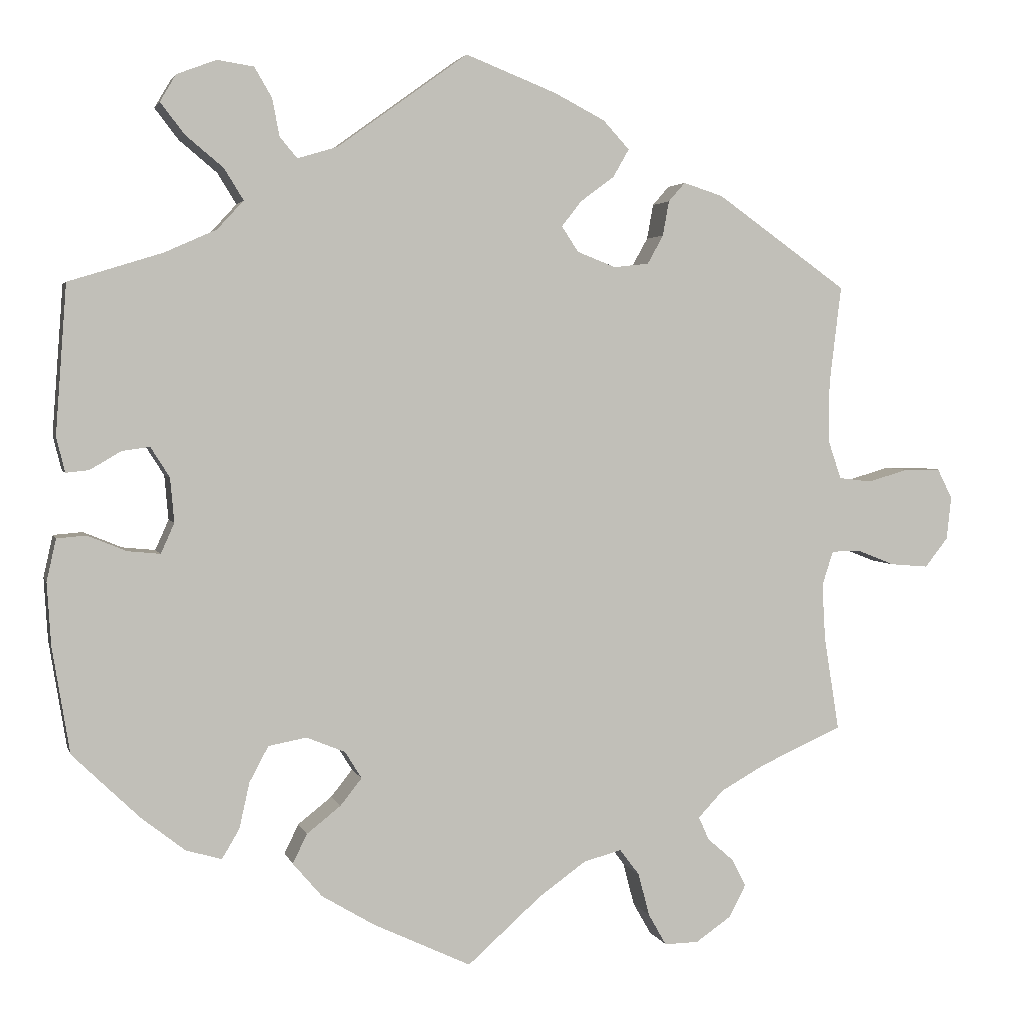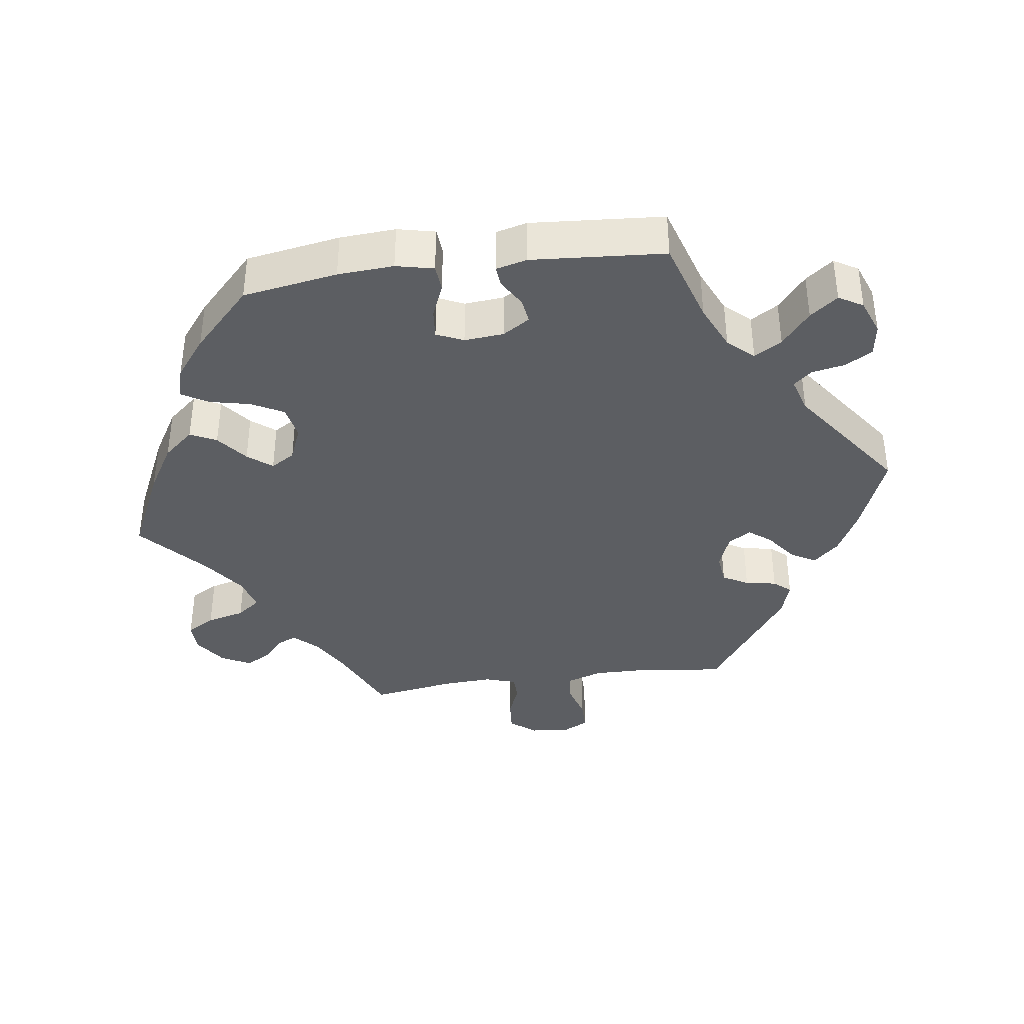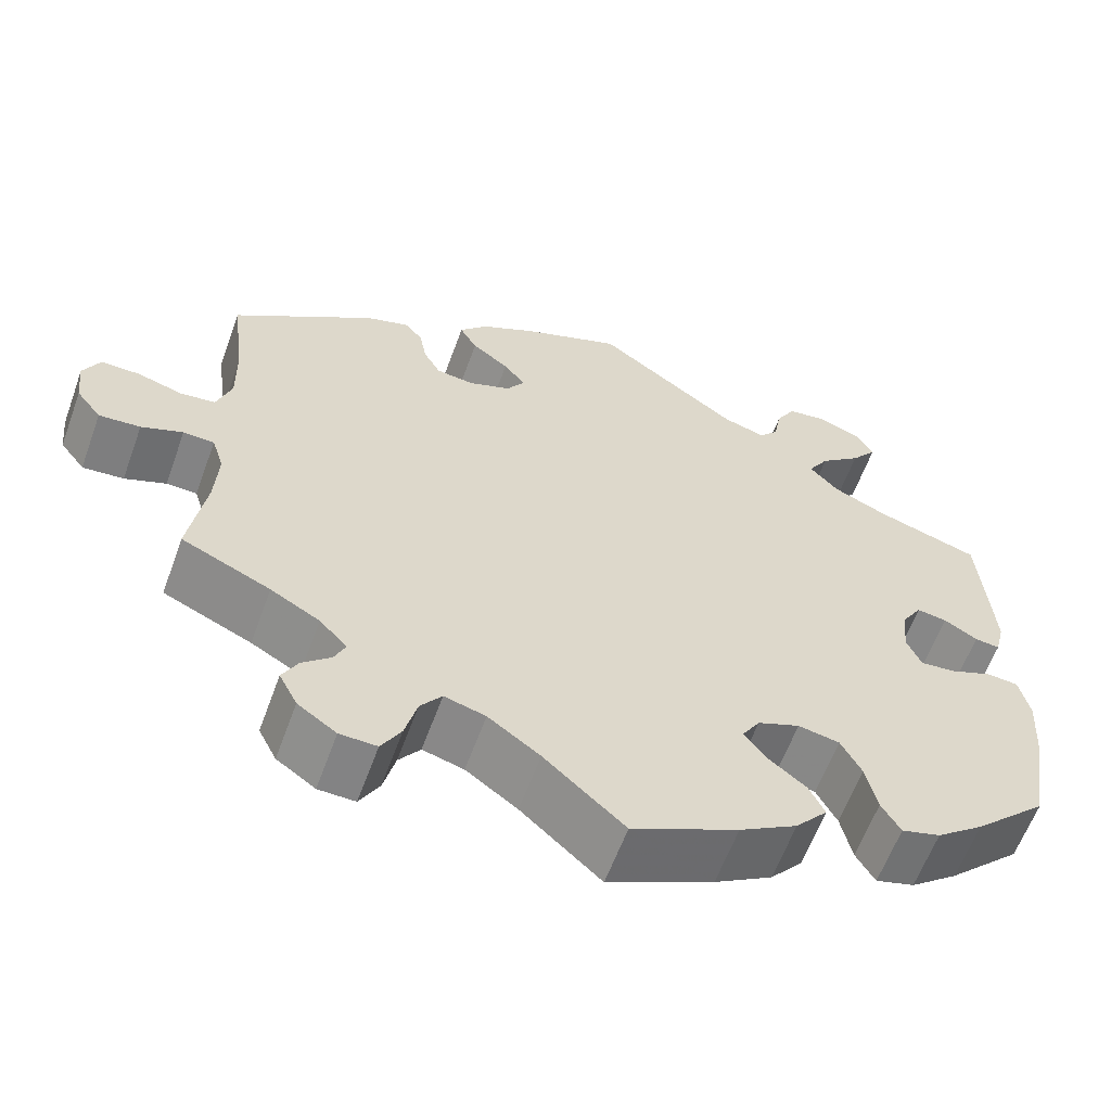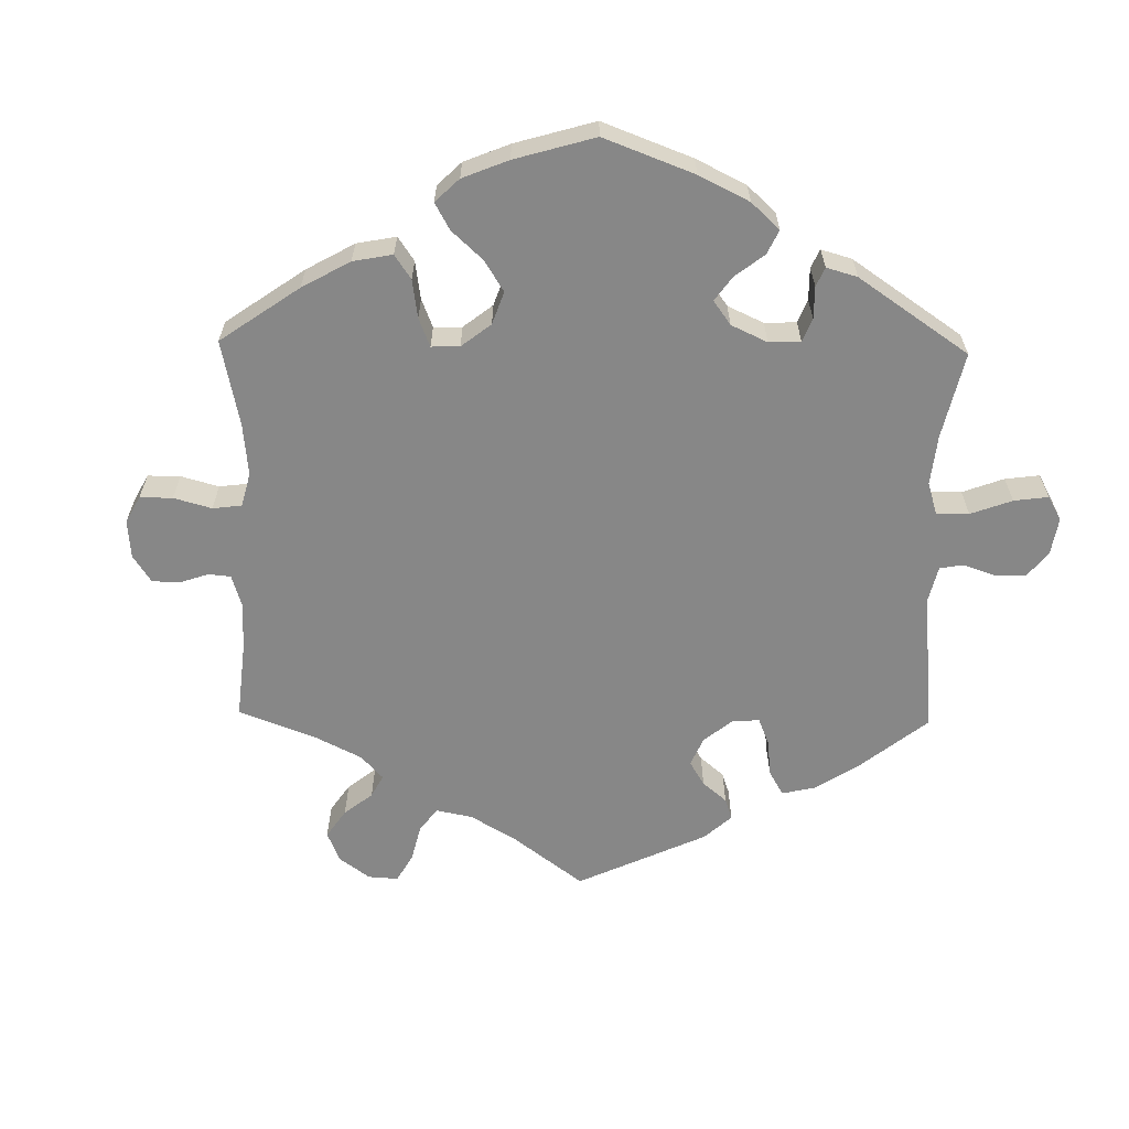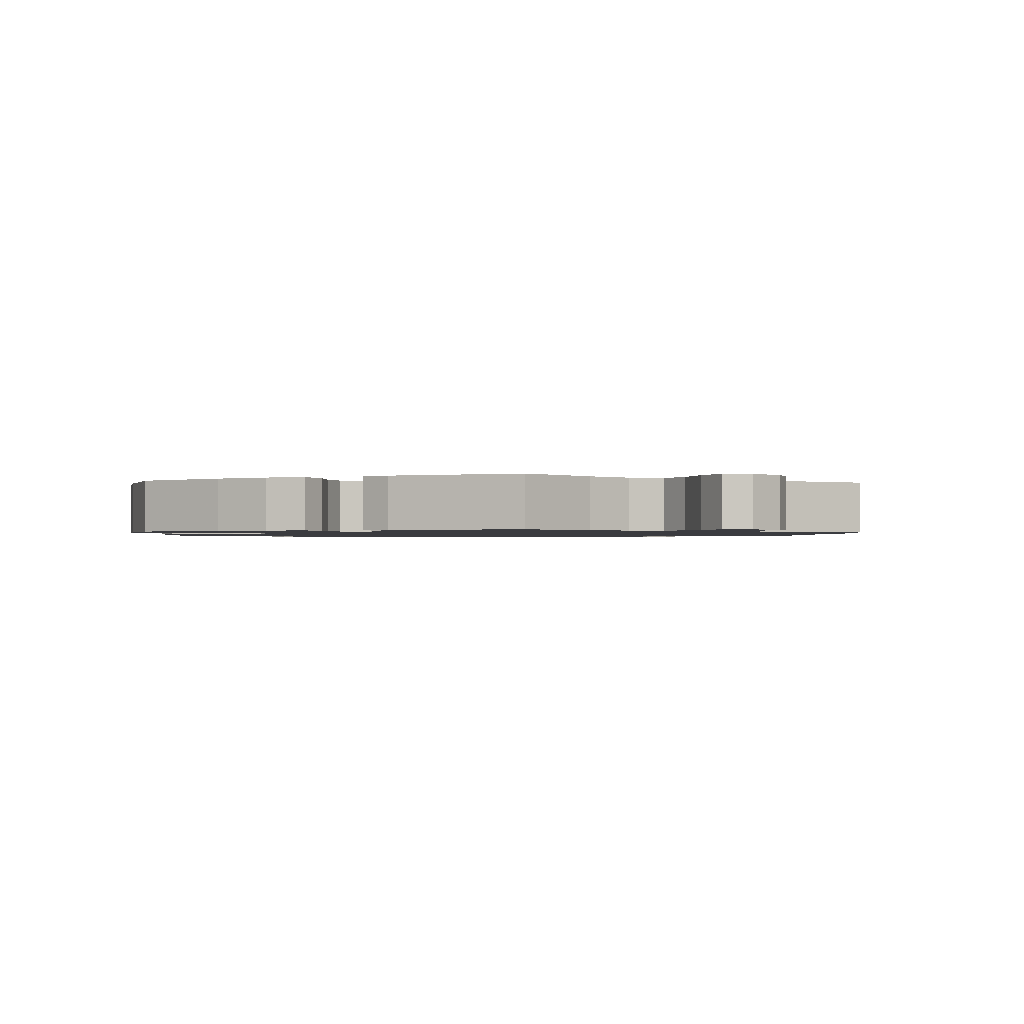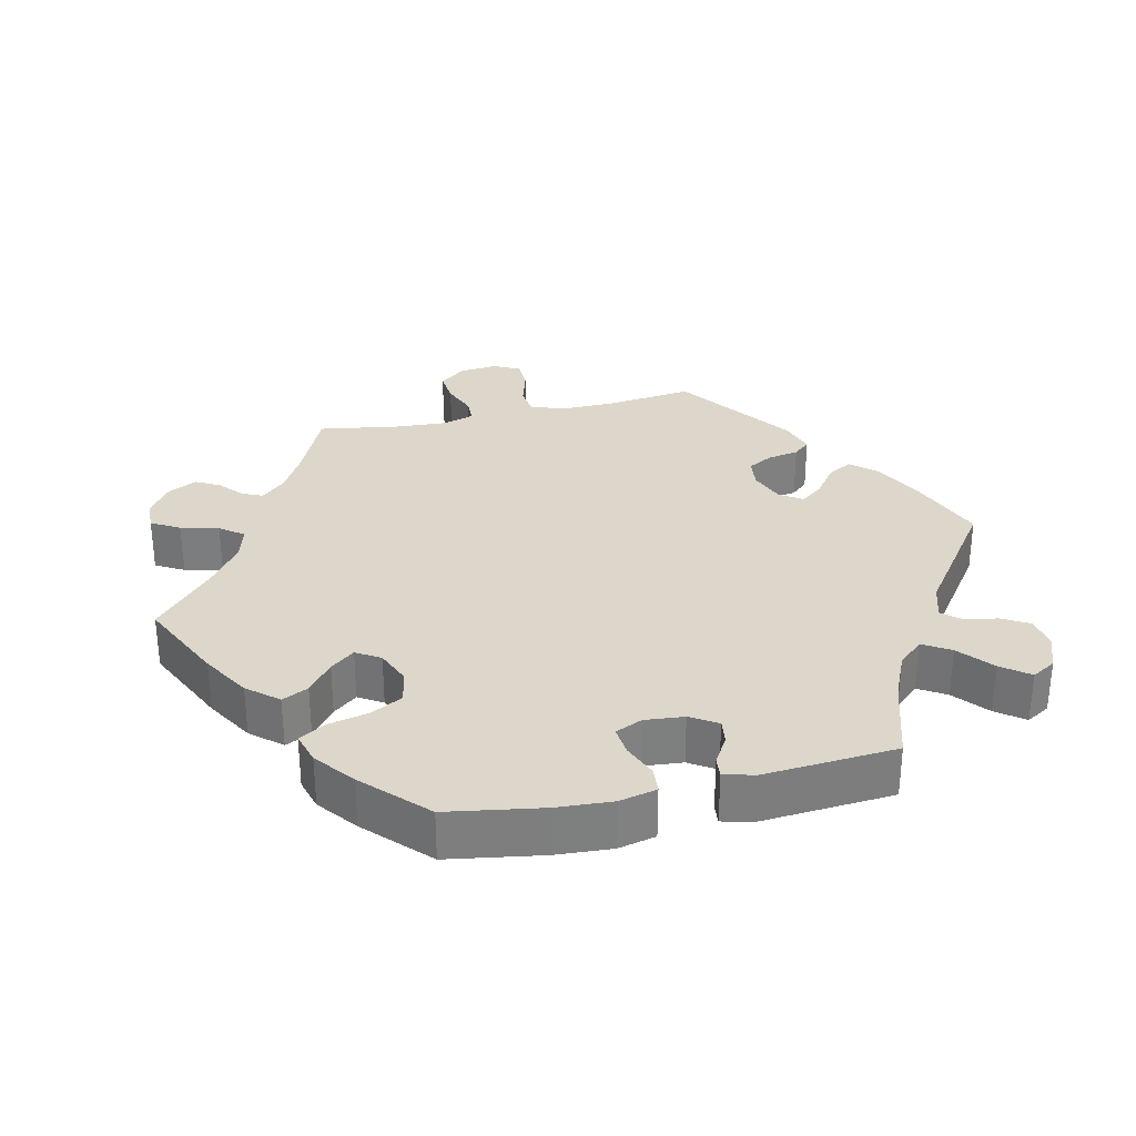
<metadata>
{"format":"obj","ext":"obj","renderer":"f3d","projection":"perspective","resolution":1024,"background":"white","views":[{"elev":3.1,"azim":-13.7,"up":"+Z"},{"elev":-38.0,"azim":-82.1,"up":"+Y"},{"elev":-60.8,"azim":160.0,"up":"+Z"},{"elev":-62.4,"azim":-121.1,"up":"+Y"},{"elev":-1.2,"azim":-64.4,"up":"+Y"},{"elev":30.8,"azim":-102.9,"up":"+Y"}]}
</metadata>
<code>
v 0.114 0.07 0.533
v 0.178 0.07 0.5
v 0.211 0.07 0.464
v 0.191 0.07 0.429
v 0.148 0.07 0.397
v 0.123 0.07 0.365
v 0.144 0.07 0.333
v 0.193 0.07 0.314
v 0.237 0.07 0.319
v 0.257 0.07 0.355
v 0.265 0.07 0.399
v 0.286 0.07 0.423
v 0.336 0.07 0.407
v 0.501 0.07 0.29
v 0.486 0.07 0.166
v 0.485 0.07 0.091
v 0.502 0.07 0.041
v 0.543 0.07 0.036
v 0.595 0.07 0.051
v 0.64 0.07 0.051
v 0.659 0.07 0.013
v 0.653 0.07 -0.041
v 0.624 0.07 -0.078
v 0.576 0.07 -0.074
v 0.528 0.07 -0.055
v 0.492 0.07 -0.056
v 0.478 0.07 -0.1
v 0.482 0.07 -0.171
v 0.501 0.07 -0.289
v 0.398 0.07 -0.335
v 0.341 0.07 -0.367
v 0.309 0.07 -0.401
v 0.322 0.07 -0.43
v 0.355 0.07 -0.459
v 0.373 0.07 -0.493
v 0.352 0.07 -0.534
v 0.307 0.07 -0.565
v 0.264 0.07 -0.566
v 0.241 0.07 -0.526
v 0.227 0.07 -0.472
v 0.202 0.07 -0.439
v 0.154 0.07 -0.452
v 0.094 0.07 -0.495
v 0.001 0.07 -0.578
v -0.122 0.07 -0.52
v -0.189 0.07 -0.48
v -0.226 0.07 -0.437
v -0.208 0.07 -0.4
v -0.165 0.07 -0.366
v -0.138 0.07 -0.332
v -0.159 0.07 -0.298
v -0.208 0.07 -0.278
v -0.256 0.07 -0.287
v -0.28 0.07 -0.332
v -0.293 0.07 -0.39
v -0.315 0.07 -0.427
v -0.36 0.07 -0.414
v -0.415 0.07 -0.371
v -0.5 0.07 -0.289
v -0.522 0.07 -0.155
v -0.527 0.07 -0.076
v -0.515 0.07 -0.023
v -0.478 0.07 -0.02
v -0.429 0.07 -0.04
v -0.388 0.07 -0.044
v -0.371 0.07 -0.006
v -0.376 0.07 0.05
v -0.4 0.07 0.088
v -0.435 0.07 0.083
v -0.474 0.07 0.06
v -0.503 0.07 0.057
v -0.514 0.07 0.101
v -0.5 0.07 0.289
v -0.381 0.07 0.326
v -0.316 0.07 0.355
v -0.283 0.07 0.391
v -0.307 0.07 0.43
v -0.355 0.07 0.47
v -0.385 0.07 0.509
v -0.365 0.07 0.543
v -0.315 0.07 0.562
v -0.269 0.07 0.555
v -0.247 0.07 0.517
v -0.238 0.07 0.47
v -0.216 0.07 0.444
v -0.166 0.07 0.459
v -0.001 0.07 0.578
v 0.114 0 0.533
v 0.178 0 0.5
v 0.211 0 0.464
v 0.191 0 0.429
v 0.148 0 0.397
v 0.123 0 0.365
v 0.144 0 0.333
v 0.193 0 0.314
v 0.237 0 0.319
v 0.257 0 0.355
v 0.265 0 0.399
v 0.286 0 0.423
v 0.336 0 0.407
v 0.501 0 0.29
v 0.486 0 0.166
v 0.485 0 0.091
v 0.502 0 0.041
v 0.543 0 0.036
v 0.595 0 0.051
v 0.64 0 0.051
v 0.659 0 0.013
v 0.653 0 -0.041
v 0.624 0 -0.078
v 0.576 0 -0.074
v 0.528 0 -0.055
v 0.492 0 -0.056
v 0.478 0 -0.1
v 0.482 0 -0.171
v 0.501 0 -0.289
v 0.398 0 -0.335
v 0.341 0 -0.367
v 0.309 0 -0.401
v 0.322 0 -0.43
v 0.355 0 -0.459
v 0.373 0 -0.493
v 0.352 0 -0.534
v 0.307 0 -0.565
v 0.264 0 -0.566
v 0.241 0 -0.526
v 0.227 0 -0.472
v 0.202 0 -0.439
v 0.154 0 -0.452
v 0.094 0 -0.495
v 0.001 0 -0.578
v -0.122 0 -0.52
v -0.189 0 -0.48
v -0.226 0 -0.437
v -0.208 0 -0.4
v -0.165 0 -0.366
v -0.138 0 -0.332
v -0.159 0 -0.298
v -0.208 0 -0.278
v -0.256 0 -0.287
v -0.28 0 -0.332
v -0.293 0 -0.39
v -0.315 0 -0.427
v -0.36 0 -0.414
v -0.415 0 -0.371
v -0.5 0 -0.289
v -0.522 0 -0.155
v -0.527 0 -0.076
v -0.515 0 -0.023
v -0.478 0 -0.02
v -0.429 0 -0.04
v -0.388 0 -0.044
v -0.371 0 -0.006
v -0.376 0 0.05
v -0.4 0 0.088
v -0.435 0 0.083
v -0.474 0 0.06
v -0.503 0 0.057
v -0.514 0 0.101
v -0.5 0 0.289
v -0.381 0 0.326
v -0.316 0 0.355
v -0.283 0 0.391
v -0.307 0 0.43
v -0.355 0 0.47
v -0.385 0 0.509
v -0.365 0 0.543
v -0.315 0 0.562
v -0.269 0 0.555
v -0.247 0 0.517
v -0.238 0 0.47
v -0.216 0 0.444
v -0.166 0 0.459
v -0.001 0 0.578
f 86 87 1 2
f 85 86 2 3
f 81 82 83 84
f 79 80 81 84
f 77 78 79 84
f 76 77 84 85
f 75 76 85 3
f 71 72 73 74
f 69 70 71 74
f 68 69 74 75
f 67 68 75 3
f 61 62 63 64
f 61 64 65
f 60 61 65
f 59 60 65
f 58 59 65
f 57 58 65 66
f 54 55 56 57
f 53 54 57 66
f 46 47 48 49
f 46 49 50
f 43 44 45 46
f 42 43 46 50
f 41 42 50 51
f 37 38 39 40
f 37 40 41
f 36 37 41
f 33 34 35 36
f 32 33 36 41
f 31 32 41 51
f 28 29 30
f 27 28 30 31
f 26 27 31 51
f 22 23 24 25
f 22 25 26
f 21 22 26
f 18 19 20 21
f 17 18 21 26
f 16 17 26 51
f 12 13 14 15
f 10 11 12 15
f 9 10 15 16
f 8 9 16 51
f 67 3 4 5
f 67 5 6
f 52 53 66 67
f 52 67 6 7
f 7 8 51 52
f 89 88 174 173
f 90 89 173 172
f 171 170 169 168
f 171 168 167 166
f 171 166 165 164
f 172 171 164 163
f 90 172 163 162
f 161 160 159 158
f 161 158 157 156
f 162 161 156 155
f 90 162 155 154
f 151 150 149 148
f 152 151 148
f 152 148 147
f 152 147 146
f 152 146 145
f 153 152 145 144
f 144 143 142 141
f 153 144 141 140
f 136 135 134 133
f 137 136 133
f 133 132 131 130
f 137 133 130 129
f 138 137 129 128
f 127 126 125 124
f 128 127 124
f 128 124 123
f 123 122 121 120
f 128 123 120 119
f 138 128 119 118
f 117 116 115
f 118 117 115 114
f 138 118 114 113
f 112 111 110 109
f 113 112 109
f 113 109 108
f 108 107 106 105
f 113 108 105 104
f 138 113 104 103
f 102 101 100 99
f 102 99 98 97
f 103 102 97 96
f 138 103 96 95
f 92 91 90 154
f 93 92 154
f 154 153 140 139
f 94 93 154 139
f 139 138 95 94
f 1 88 89 2
f 2 89 90 3
f 3 90 91 4
f 4 91 92 5
f 5 92 93 6
f 6 93 94 7
f 7 94 95 8
f 8 95 96 9
f 9 96 97 10
f 10 97 98 11
f 11 98 99 12
f 12 99 100 13
f 13 100 101 14
f 14 101 102 15
f 15 102 103 16
f 16 103 104 17
f 17 104 105 18
f 18 105 106 19
f 19 106 107 20
f 20 107 108 21
f 21 108 109 22
f 22 109 110 23
f 23 110 111 24
f 24 111 112 25
f 25 112 113 26
f 26 113 114 27
f 27 114 115 28
f 28 115 116 29
f 29 116 117 30
f 30 117 118 31
f 31 118 119 32
f 32 119 120 33
f 33 120 121 34
f 34 121 122 35
f 35 122 123 36
f 36 123 124 37
f 37 124 125 38
f 38 125 126 39
f 39 126 127 40
f 40 127 128 41
f 41 128 129 42
f 42 129 130 43
f 43 130 131 44
f 44 131 132 45
f 45 132 133 46
f 46 133 134 47
f 47 134 135 48
f 48 135 136 49
f 49 136 137 50
f 50 137 138 51
f 51 138 139 52
f 52 139 140 53
f 53 140 141 54
f 54 141 142 55
f 55 142 143 56
f 56 143 144 57
f 57 144 145 58
f 58 145 146 59
f 59 146 147 60
f 60 147 148 61
f 61 148 149 62
f 62 149 150 63
f 63 150 151 64
f 64 151 152 65
f 65 152 153 66
f 66 153 154 67
f 67 154 155 68
f 68 155 156 69
f 69 156 157 70
f 70 157 158 71
f 71 158 159 72
f 72 159 160 73
f 73 160 161 74
f 74 161 162 75
f 75 162 163 76
f 76 163 164 77
f 77 164 165 78
f 78 165 166 79
f 79 166 167 80
f 80 167 168 81
f 81 168 169 82
f 82 169 170 83
f 83 170 171 84
f 84 171 172 85
f 85 172 173 86
f 86 173 174 87
f 87 174 88 1

</code>
